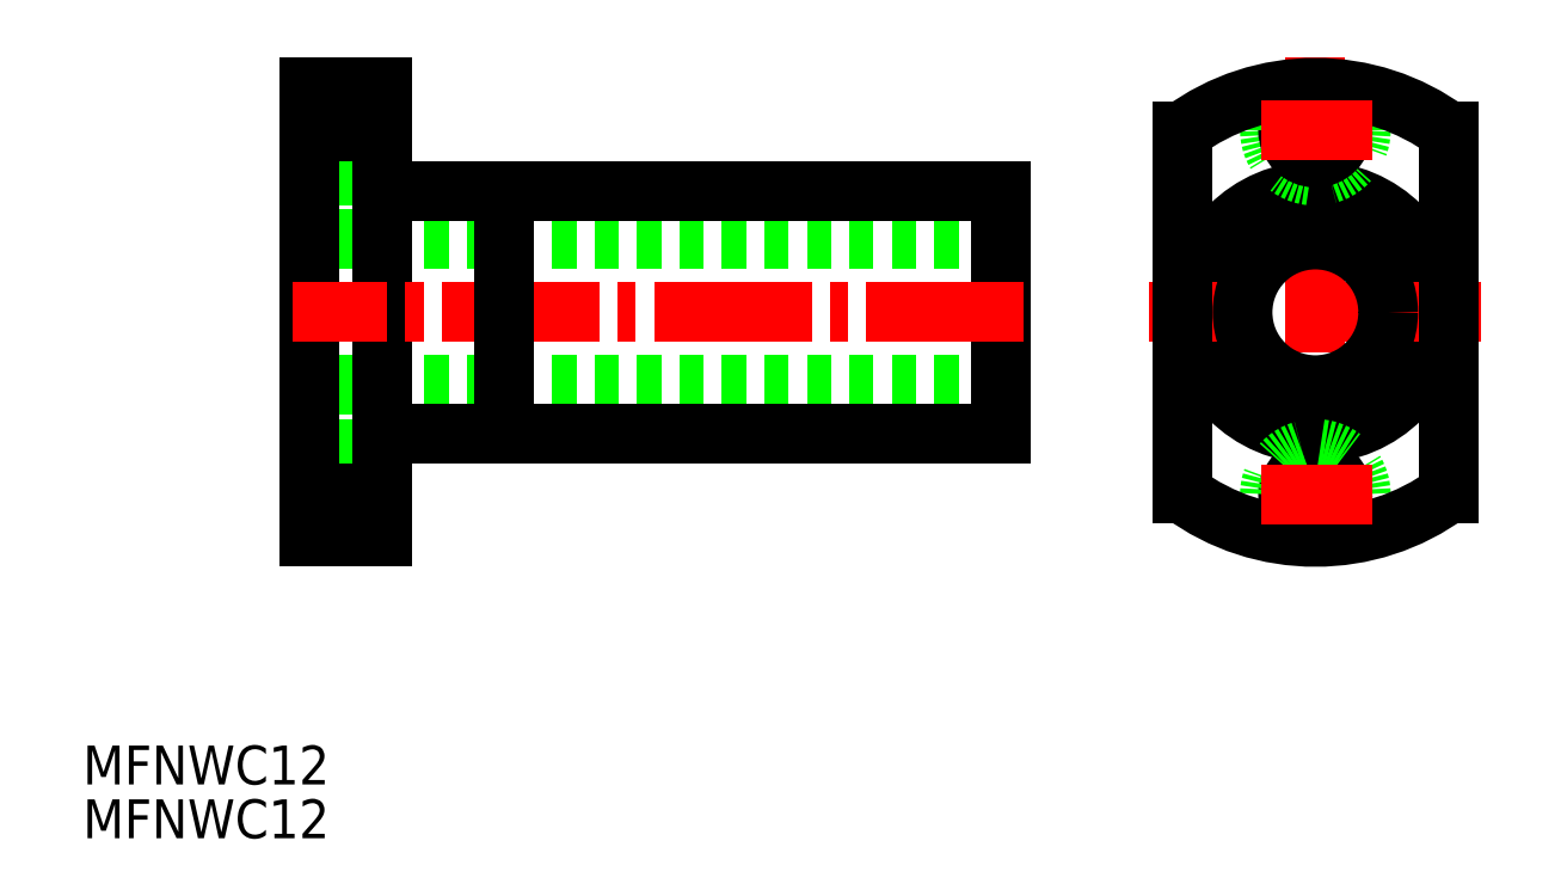
<metadata>
{"format":"dxf","ext":"dxf","renderer":"ezdxf+matplotlib","layout":"modelspace","background":"white","min_lineweight":24,"dpi":150}
</metadata>
<code>
0
SECTION
2
ENTITIES
0
TEXT
8
0
10
89.69
20
143.1
30
0
40
3.2
1
MFNWC12
0
TEXT
8
0
10
89.69
20
138.7
30
0
40
3.2
1
MFNWC12
0
LINE
8
0
10
165.3
20
188
30
0
11
108.3
21
188
31
0
0
LINE
8
0
10
165.3
20
192
30
0
11
114.3
21
192
31
0
0
LINE
8
0
10
165.3
20
192
30
0
11
165.3
21
182
31
0
0
LINE
8
CENTER
10
167.3
20
182
30
0
11
107
21
182
31
0
0
LINE
8
0
10
114.3
20
199.3
30
0
11
112.4
21
199.3
31
0
0
LINE
8
0
10
112.4
20
193.3
30
0
11
108.3
21
193.3
31
0
0
LINE
8
0
10
114.3
20
194.8
30
0
11
112.4
21
194.8
31
0
0
LINE
8
0
10
112.4
20
200.5
30
0
11
112.4
21
193.3
31
0
0
LINE
8
CENTER
10
115.1
20
197
30
0
11
107
21
197
31
0
0
LINE
8
0
10
165.3
20
176
30
0
11
108.3
21
176
31
0
0
LINE
8
0
10
165.3
20
172
30
0
11
114.3
21
172
31
0
0
LINE
8
0
10
165.3
20
172
30
0
11
165.3
21
182
31
0
0
LINE
8
0
10
114.3
20
164.8
30
0
11
112.4
21
164.8
31
0
0
LINE
8
0
10
112.4
20
170.8
30
0
11
108.3
21
170.8
31
0
0
LINE
8
0
10
114.3
20
169.3
30
0
11
112.4
21
169.3
31
0
0
LINE
8
0
10
112.4
20
163.5
30
0
11
112.4
21
170.8
31
0
0
LINE
8
CENTER
10
115.1
20
167
30
0
11
107.3
21
167
31
0
0
LINE
8
0
10
114.3
20
200.5
30
0
11
108.3
21
200.5
31
0
0
LINE
8
0
10
114.3
20
163.5
30
0
11
108.3
21
163.5
31
0
0
LINE
8
0
10
108.3
20
163.5
30
0
11
108.3
21
200.5
31
0
0
LINE
8
0
10
114.3
20
163.5
30
0
11
114.3
21
200.5
31
0
0
LINE
8
CENTER
10
191.3
20
161.3
30
0
11
191.3
21
203.1
31
0
0
CIRCLE
8
0
10
191.3
20
182
30
0
40
10
0
ARC
8
0
10
191.3
20
197
30
0
40
3.75
50
180
51
0
0
CIRCLE
8
0
10
191.3
20
197
30
0
40
2.25
0
CIRCLE
8
0
10
191.3
20
167
30
0
40
2.25
0
ARC
8
0
10
191.3
20
167
30
0
40
3.75
50
0
51
180
0
LINE
8
0
10
195
20
163.9
30
0
11
195
21
167
31
0
0
LINE
8
0
10
187.5
20
163.9
30
0
11
187.5
21
167
31
0
0
LINE
8
0
10
187.5
20
197
30
0
11
187.5
21
200.1
31
0
0
LINE
8
0
10
195
20
197
30
0
11
195
21
200.1
31
0
0
LINE
8
CENTER
10
204.9
20
182
30
0
11
177.5
21
182
31
0
0
ARC
8
0
10
191.3
20
182
30
0
40
18.5
50
53.52
51
126.5
0
CIRCLE
8
0
10
191.3
20
182
30
0
40
6
0
LINE
8
CENTER
10
167.3
20
182
30
0
11
107
21
182
31
0
0
LINE
8
0
10
124.3
20
172
30
0
11
124.3
21
192
31
0
0
LINE
8
0
10
180.3
20
196.9
30
0
11
180.3
21
167.2
31
0
0
LINE
8
0
10
202.3
20
196.9
30
0
11
202.3
21
167.2
31
0
0
ARC
8
0
10
191.3
20
182
30
0
40
18.5
50
233.5
51
306.5
0
LINE
8
CENTER
10
186.8
20
197
30
0
11
196
21
197
31
0
0
LINE
8
CENTER
10
186.8
20
167
30
0
11
196
21
167
31
0
0
LINE
8
0
10
108.3
20
196.9
30
0
11
114.3
21
196.9
31
0
0
LINE
8
0
10
108.3
20
167.2
30
0
11
114.3
21
167.2
31
0
0
VIEWPORT
8
0
10
5.614
20
3.902
30
0
40
9.313
41
6.293
68
     1
69
     1
0
VIEWPORT
8
0
10
5.614
20
3.902
30
0
40
8.982
41
6.243
68
     2
69
     2
0
ENDSEC
0
EOF

</code>
